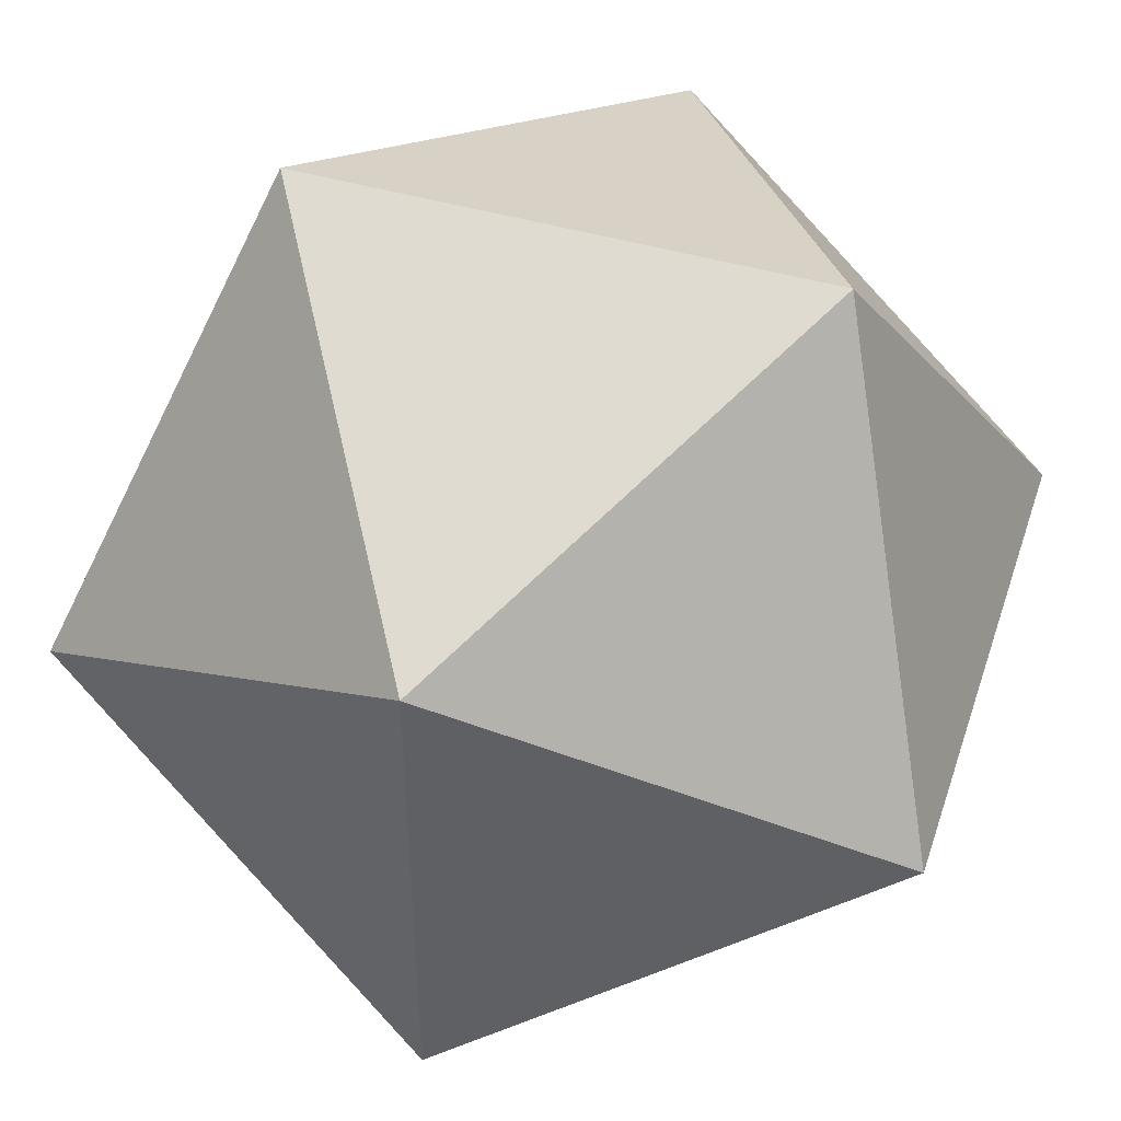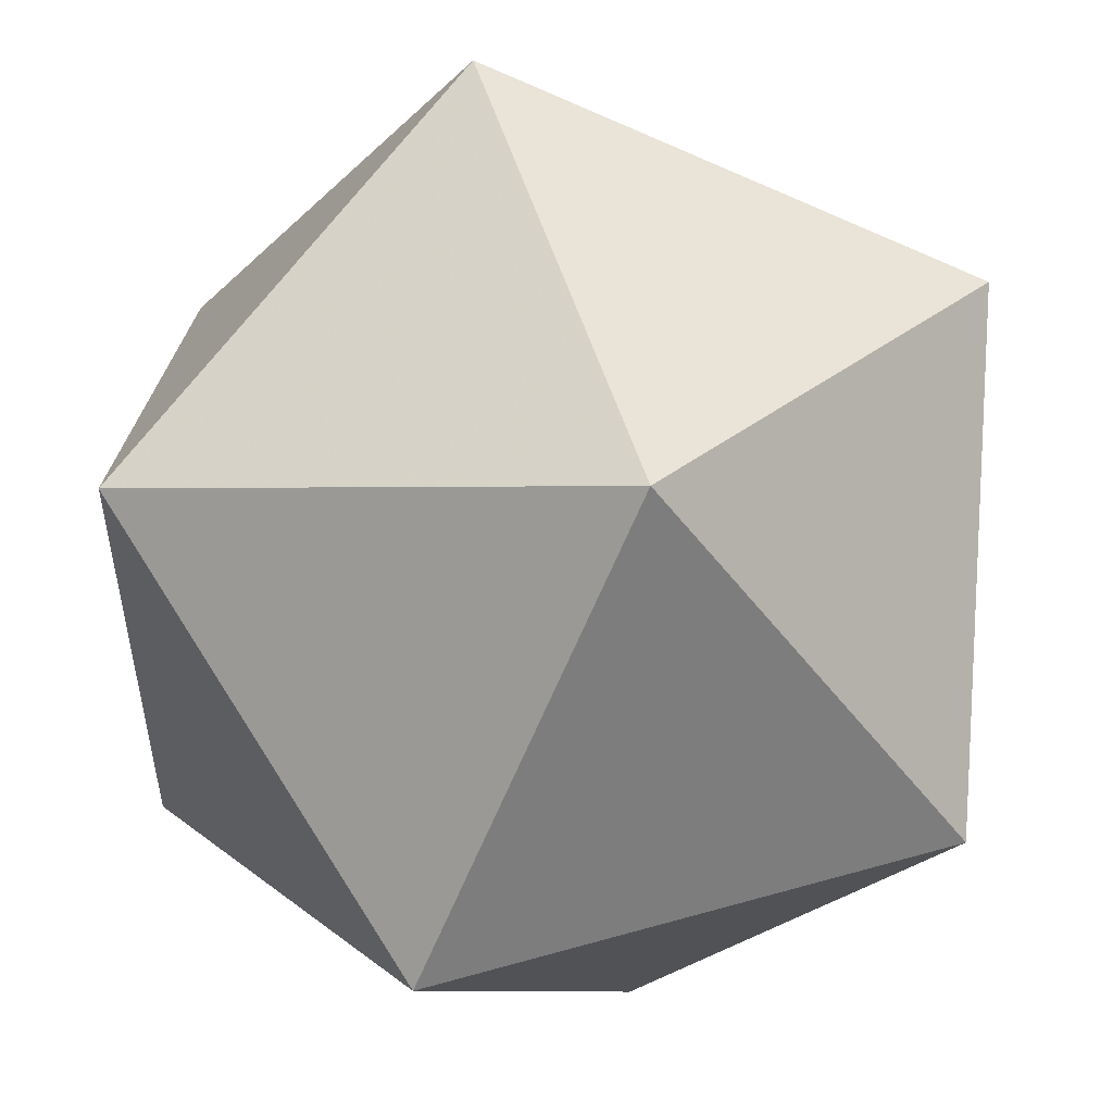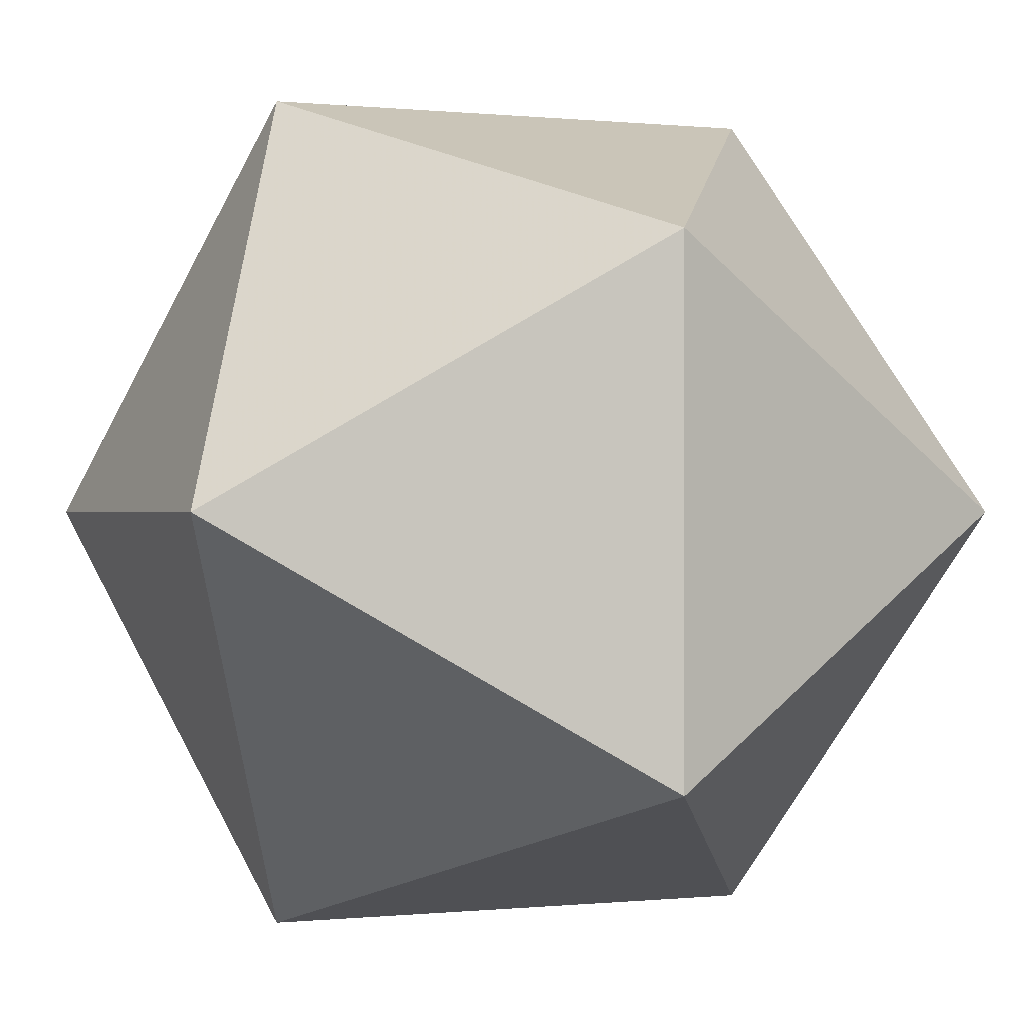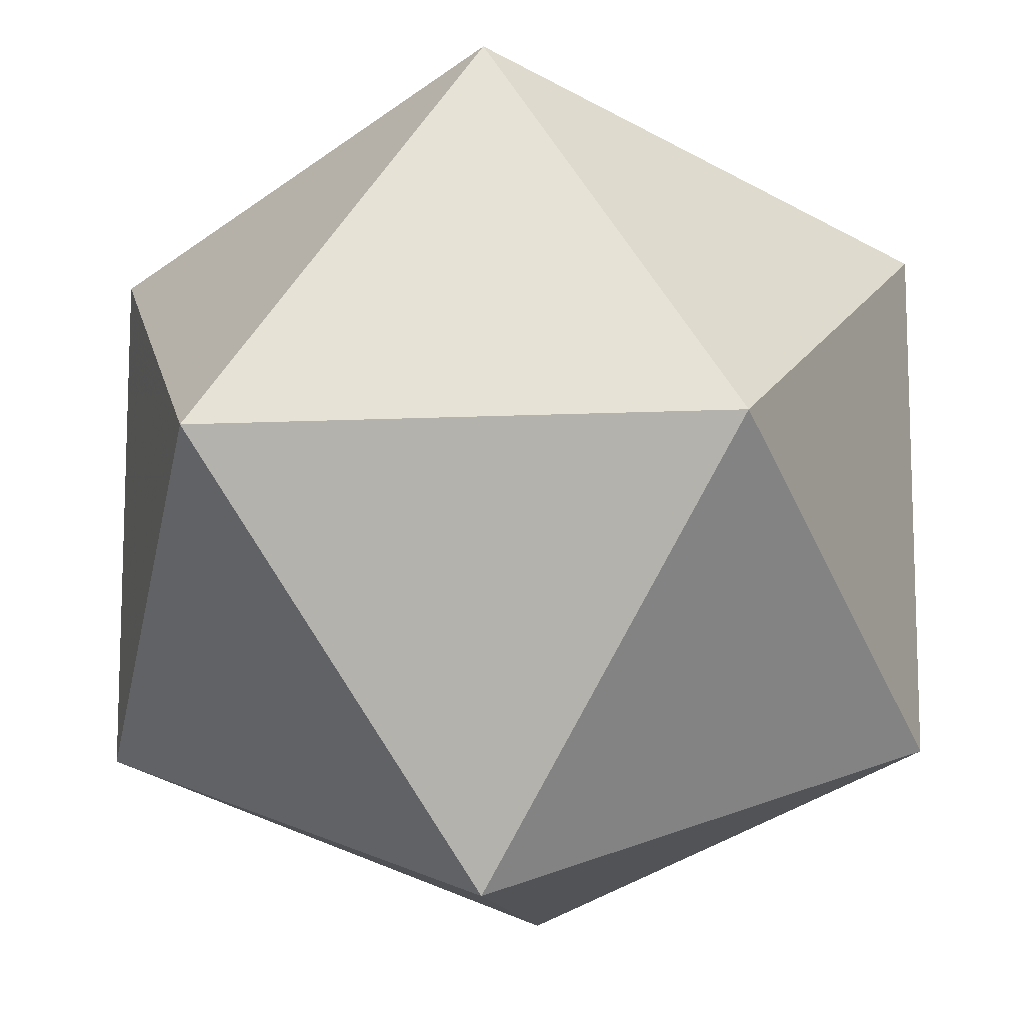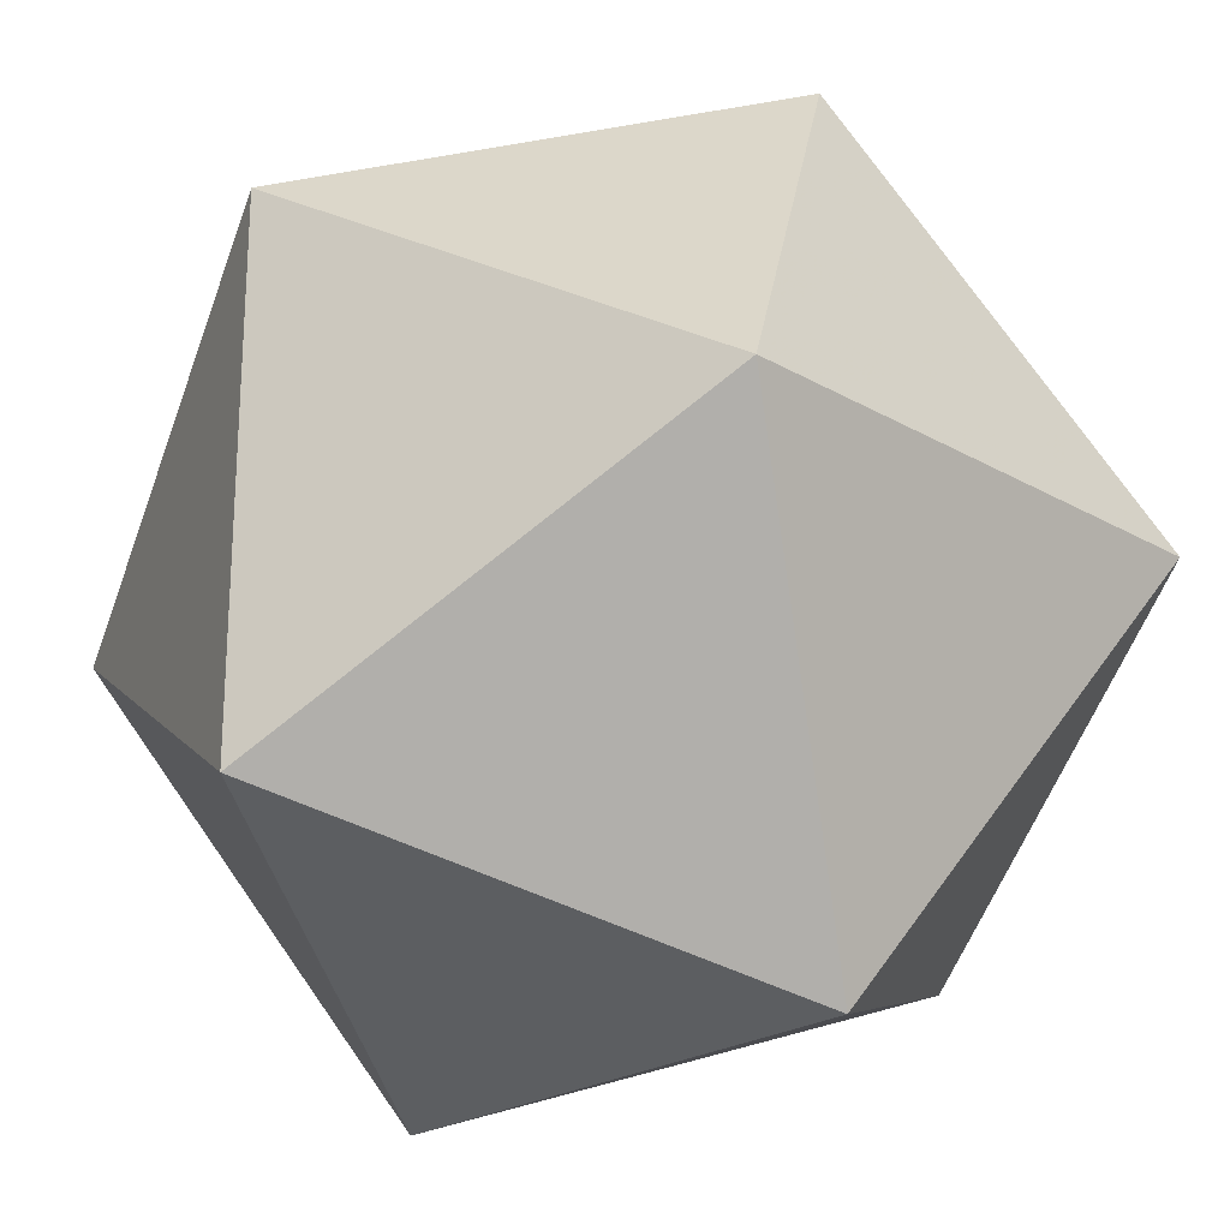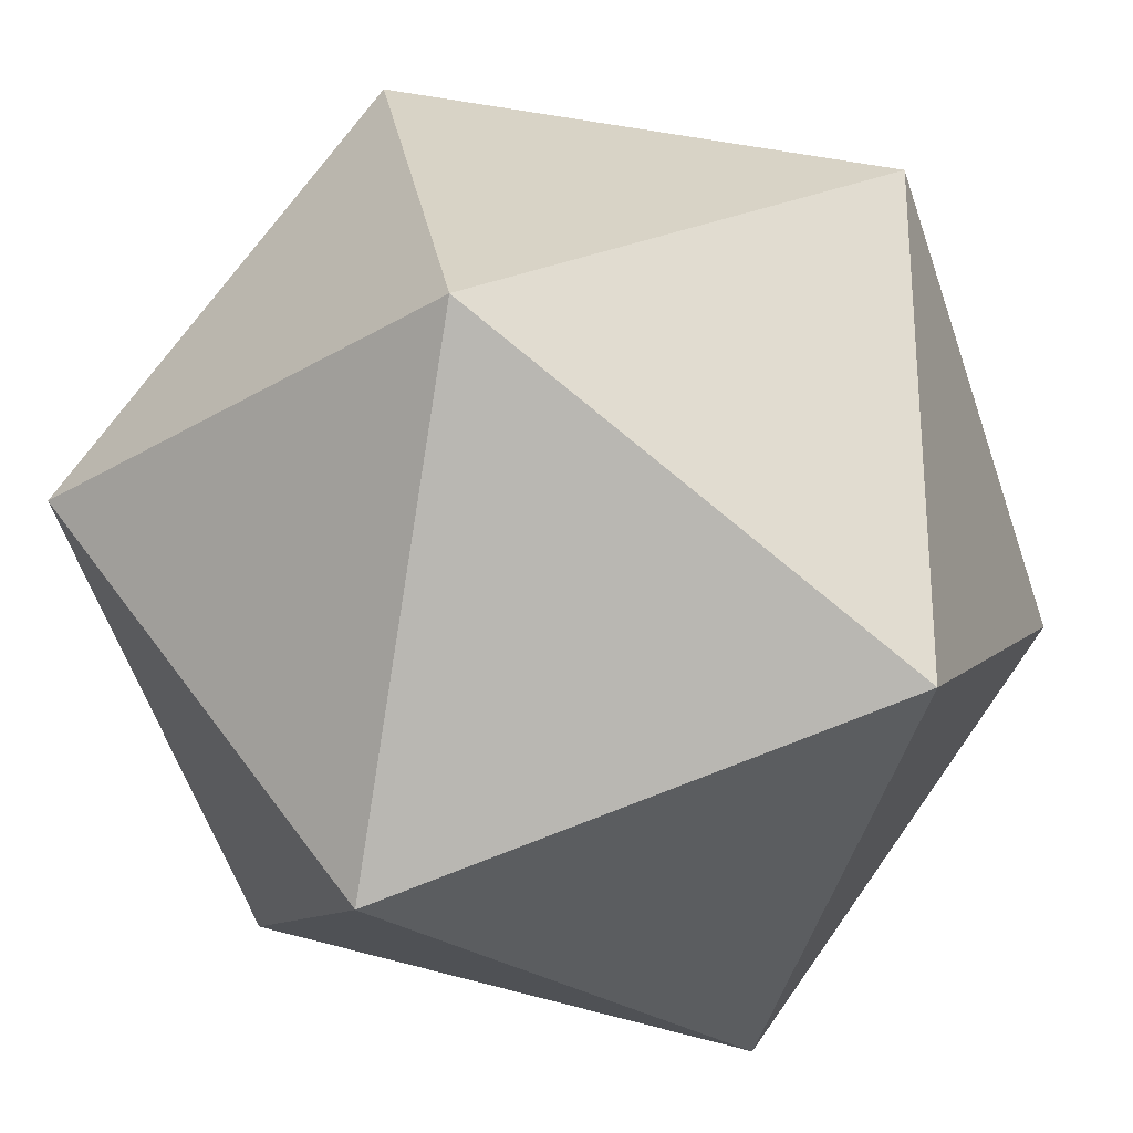
<metadata>
{"format":"obj","ext":"obj","renderer":"f3d","projection":"perspective","resolution":1024,"background":"white","views":[{"elev":46.8,"azim":-72.0,"up":"+Y"},{"elev":52.7,"azim":163.0,"up":"+Y"},{"elev":0.0,"azim":158.0,"up":"+Z"},{"elev":-11.9,"azim":-173.7,"up":"+Y"},{"elev":-23.7,"azim":-134.0,"up":"+Z"},{"elev":-27.2,"azim":42.8,"up":"+Y"}]}
</metadata>
<code>
v 0.006139 0.2333 -0.1442
v 0.006139 0.2333 0.1442
v 0.006139 -0.2333 0.1442
v 0.006139 -0.2333 -0.1442
v 0.1503 0 0.2333
v -0.138 0 0.2333
v -0.138 0 -0.2333
v 0.1503 0 -0.2333
v 0.2394 -0.1442 0
v 0.2394 0.1442 0
v -0.2271 0.1442 0
v -0.2271 -0.1442 0
f 2 10 1
f 1 11 2
f 1 8 7
f 1 7 11
f 1 10 8
f 5 2 6
f 10 2 5
f 2 11 6
f 4 9 3
f 3 12 4
f 5 6 3
f 3 9 5
f 6 12 3
f 7 8 4
f 4 12 7
f 4 8 9
f 5 9 10
f 6 11 12
f 7 12 11
f 8 10 9

</code>
